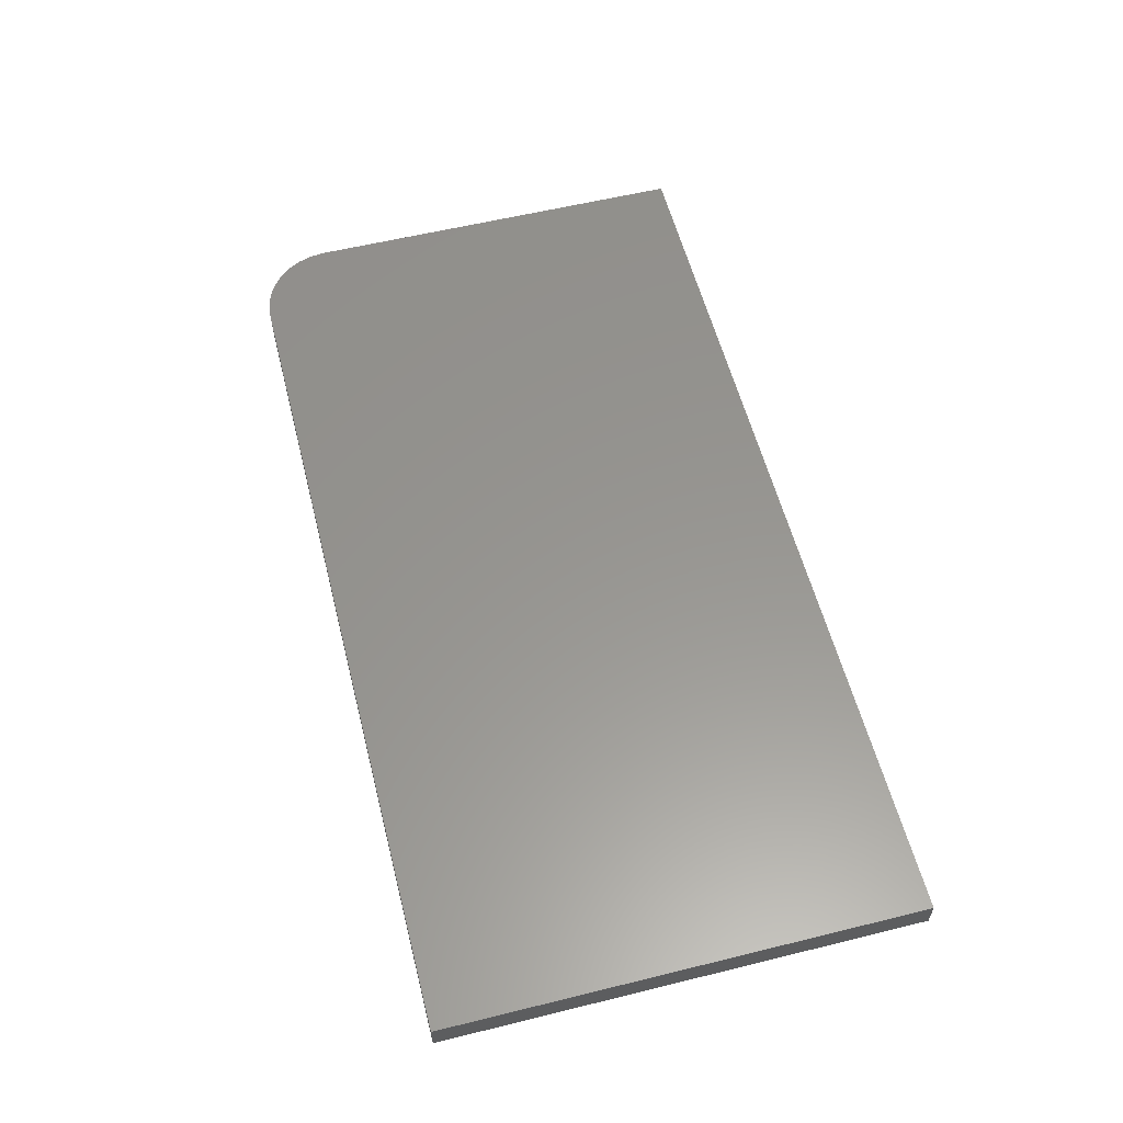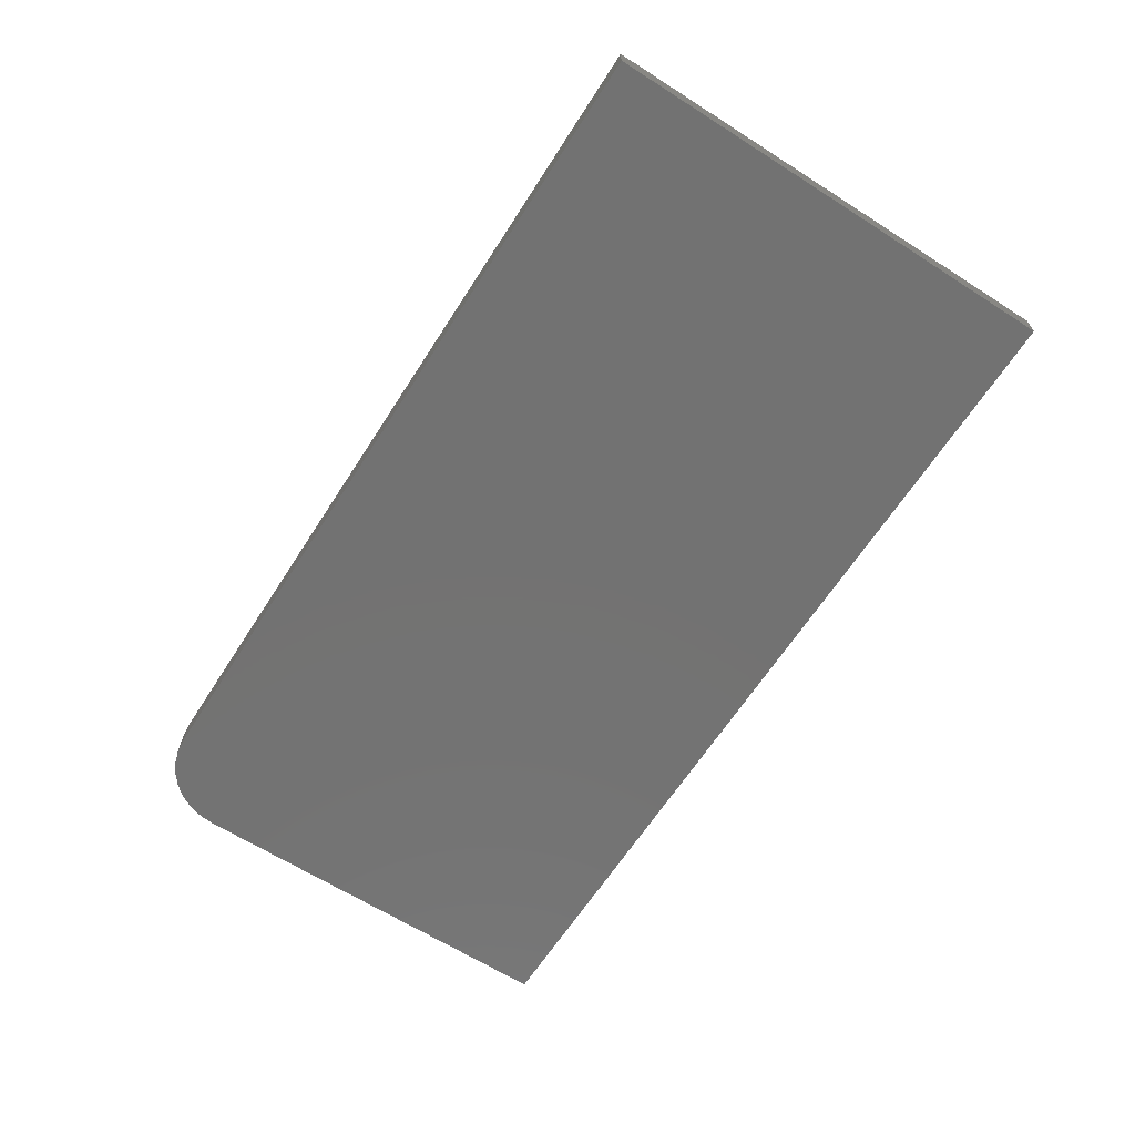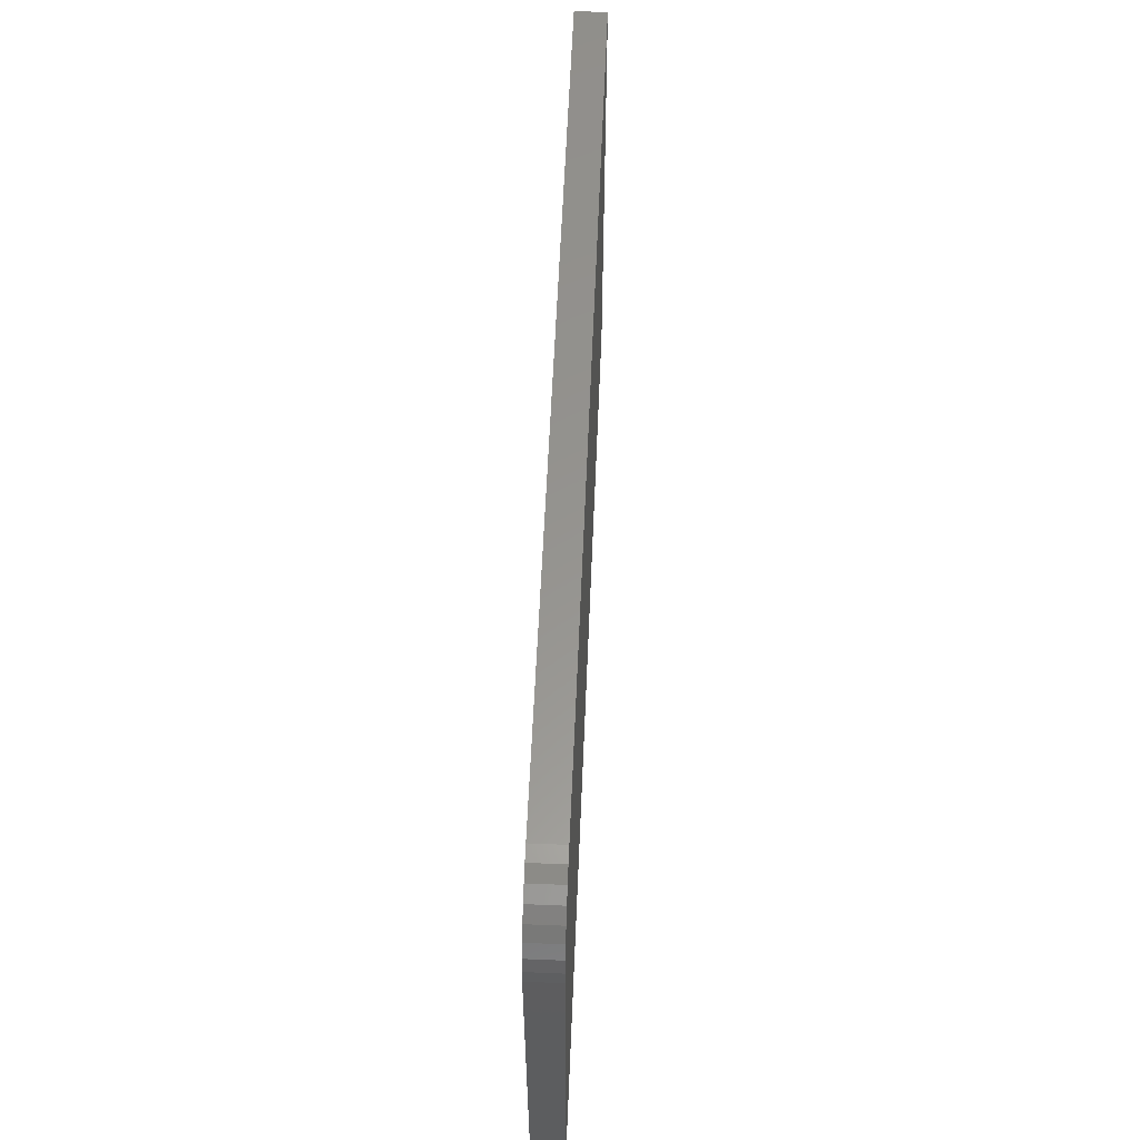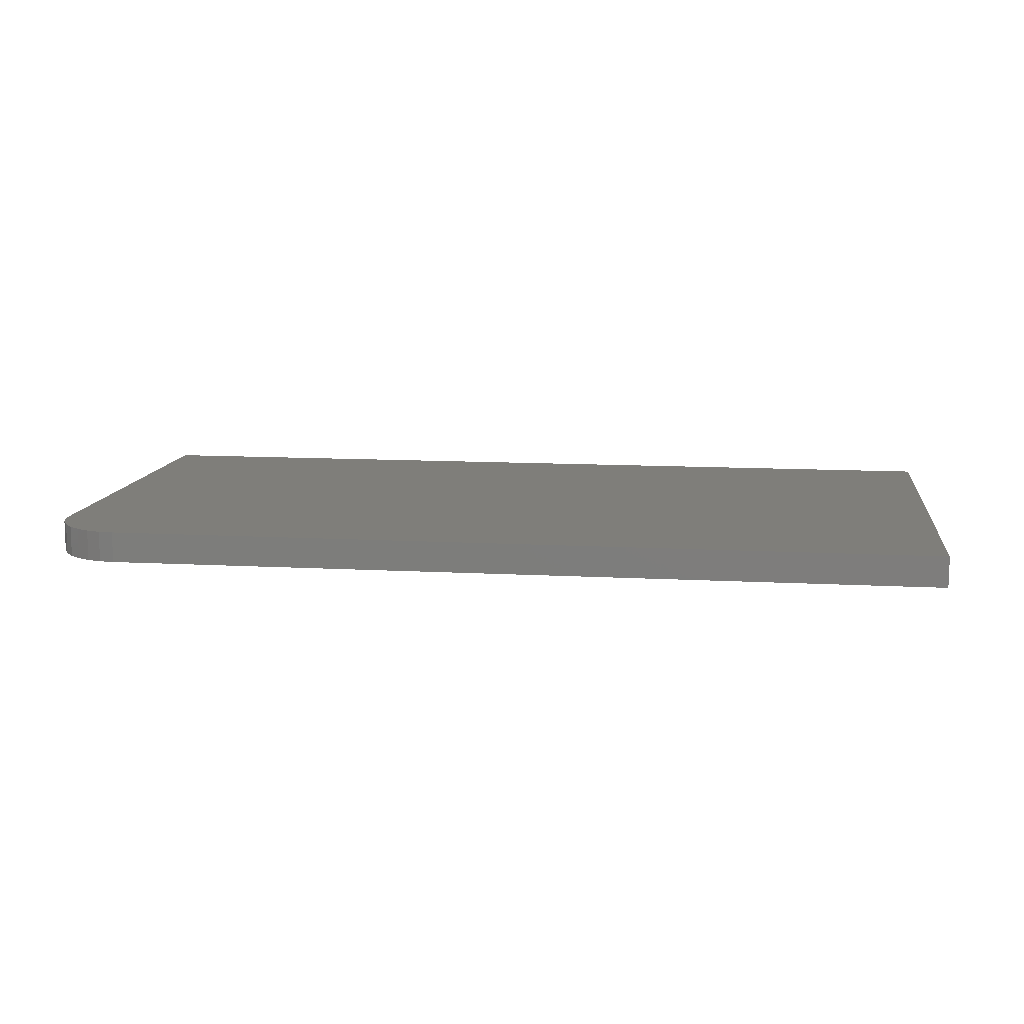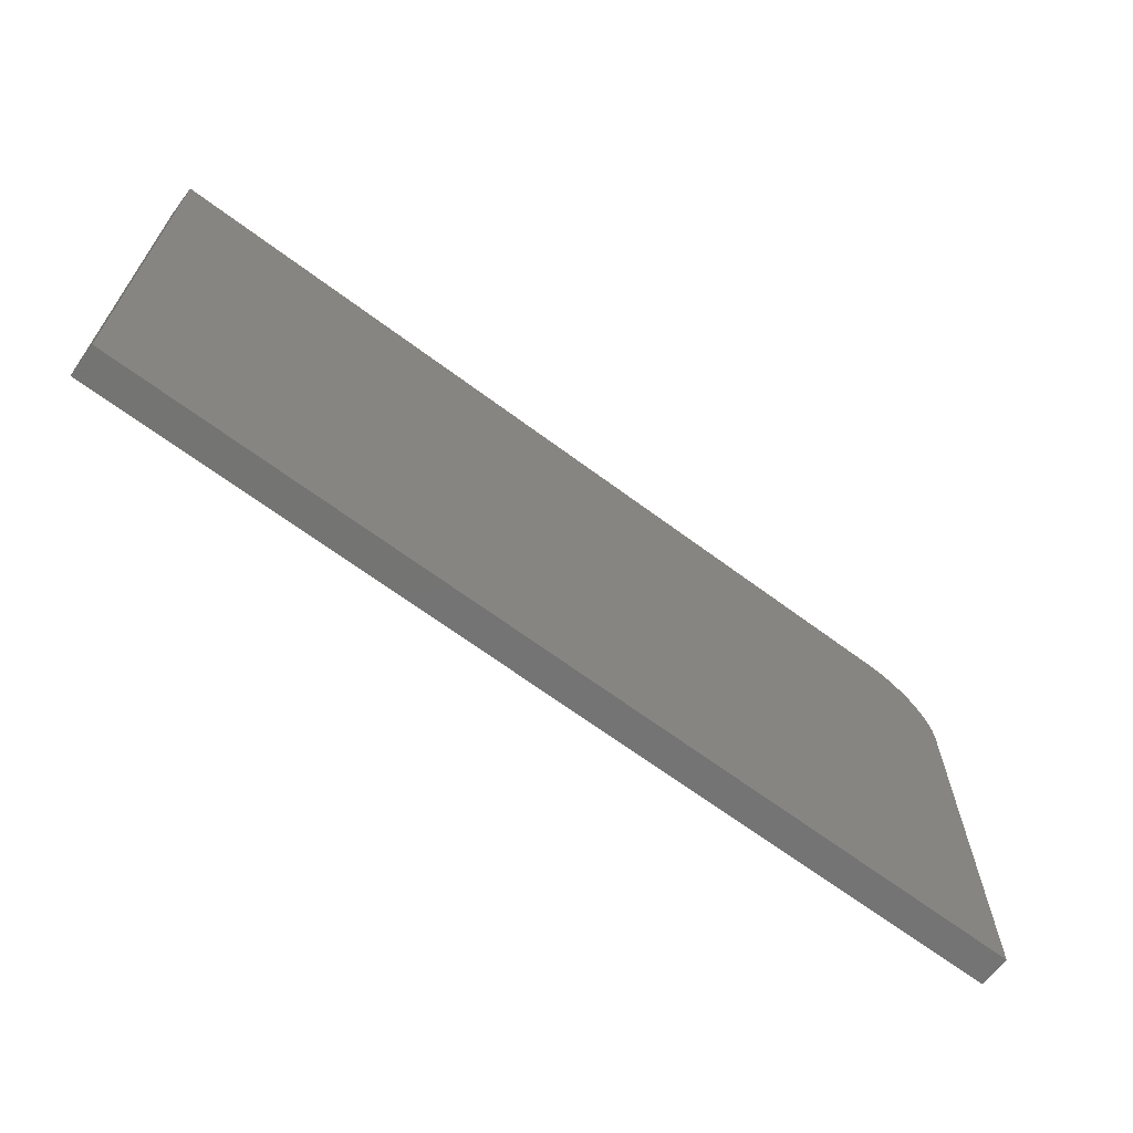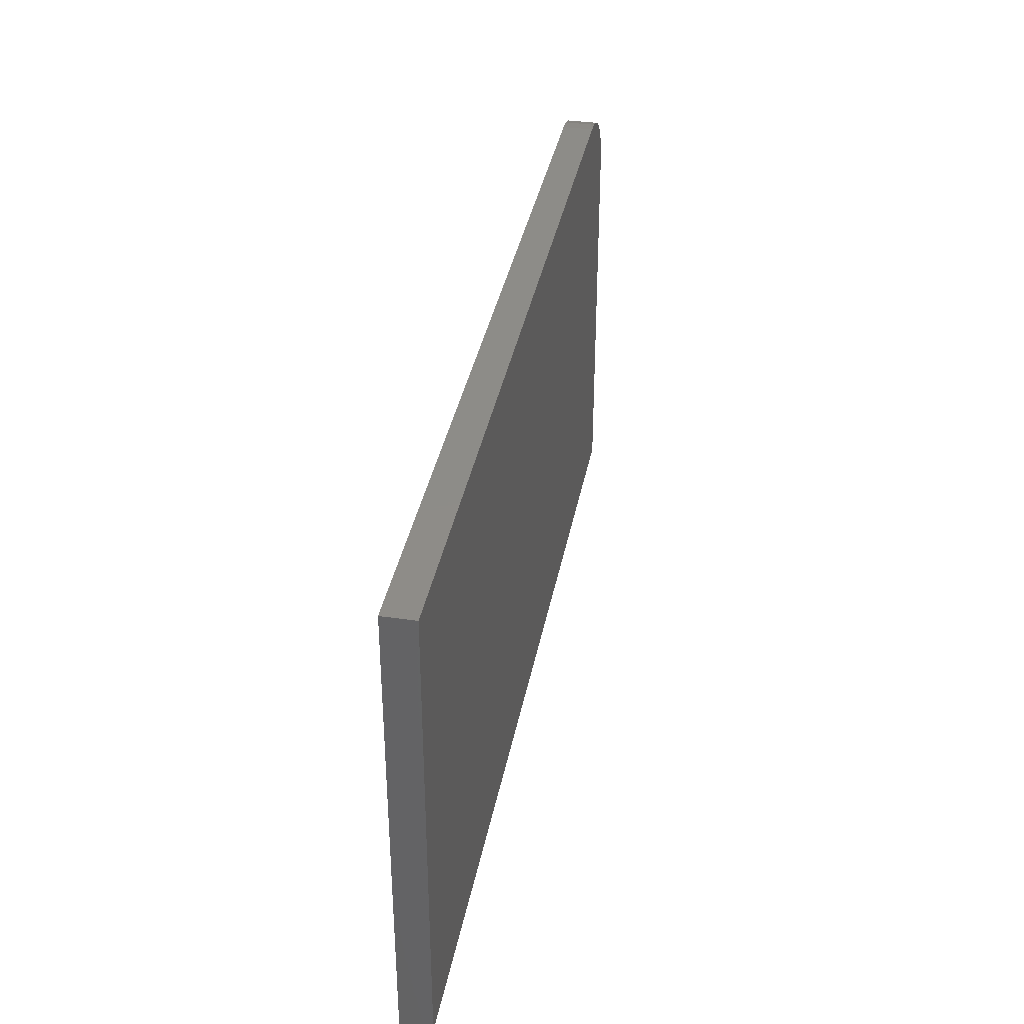
<metadata>
{"format":"stl","ext":"stl","renderer":"f3d","projection":"perspective","resolution":1024,"background":"white","views":[{"elev":57.9,"azim":-104.3,"up":"+Z"},{"elev":-64.5,"azim":-122.7,"up":"+Z"},{"elev":57.5,"azim":92.4,"up":"+Y"},{"elev":11.4,"azim":-172.4,"up":"+Z"},{"elev":-66.1,"azim":-36.9,"up":"+Y"},{"elev":36.7,"azim":-79.3,"up":"+Y"}]}
</metadata>
<code>
# stl→obj: 24 verts, 44 faces
v -0.75 0.2955 0.03906
v -0.75 -0.2969 0.03906
v 0.3984 -0.2969 0.03906
v 0.3984 0.2017 0.03906
v 0.3966 0.22 0.03906
v 0.3913 0.2376 0.03906
v 0.3826 0.2538 0.03906
v 0.371 0.268 0.03906
v 0.3568 0.2797 0.03906
v 0.3406 0.2883 0.03906
v 0.323 0.2937 0.03906
v 0.3047 0.2955 0.03906
v -0.75 0.2955 0
v 0.3047 0.2955 0
v 0.323 0.2937 0
v 0.3406 0.2883 0
v 0.3568 0.2797 0
v 0.371 0.268 0
v 0.3826 0.2538 0
v 0.3913 0.2376 0
v 0.3966 0.22 0
v 0.3984 0.2017 0
v 0.3984 -0.2969 0
v -0.75 -0.2969 0
f 1 2 3
f 1 3 4
f 1 4 5
f 1 5 6
f 1 6 7
f 1 7 8
f 1 8 9
f 1 9 10
f 1 10 11
f 1 11 12
f 13 14 15
f 13 15 16
f 13 16 17
f 13 17 18
f 13 18 19
f 13 19 20
f 13 20 21
f 13 21 22
f 13 22 23
f 13 23 24
f 12 14 1
f 1 14 13
f 3 23 4
f 4 23 22
f 14 12 15
f 15 12 11
f 15 11 16
f 16 11 10
f 16 10 17
f 17 10 9
f 17 9 18
f 18 9 8
f 18 8 19
f 19 8 7
f 19 7 20
f 20 7 6
f 20 6 21
f 21 6 5
f 21 5 22
f 22 5 4
f 1 13 2
f 2 13 24
f 2 24 3
f 3 24 23

</code>
